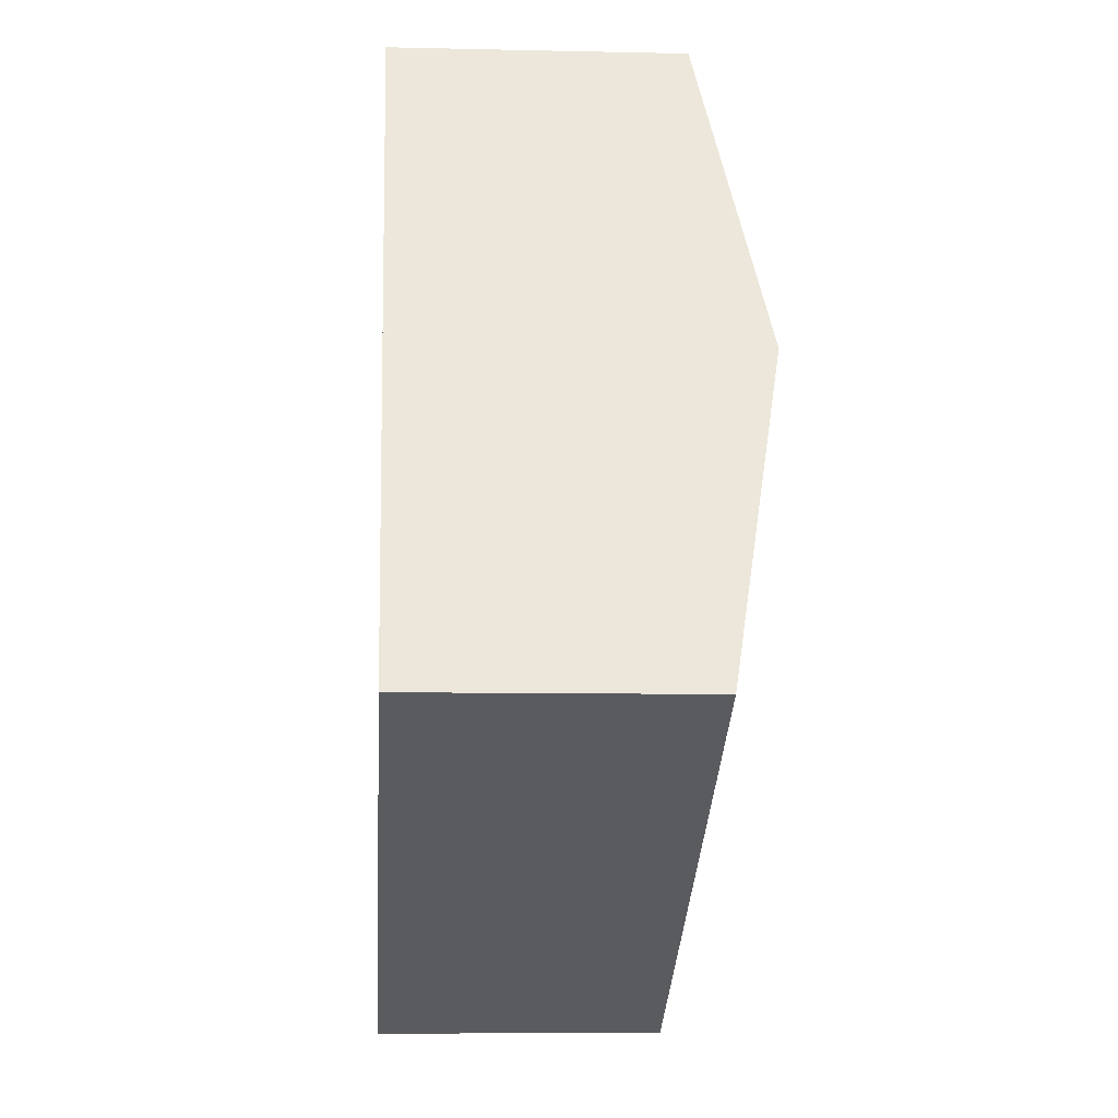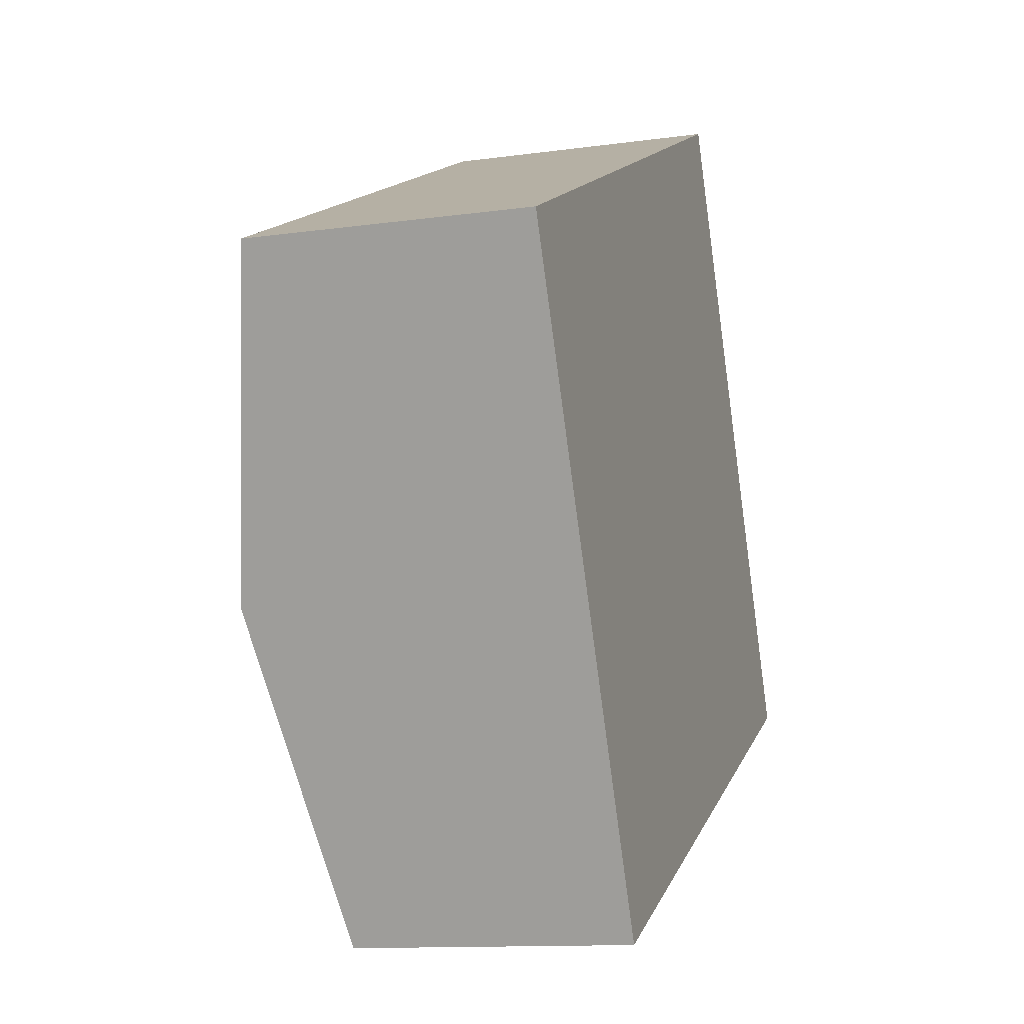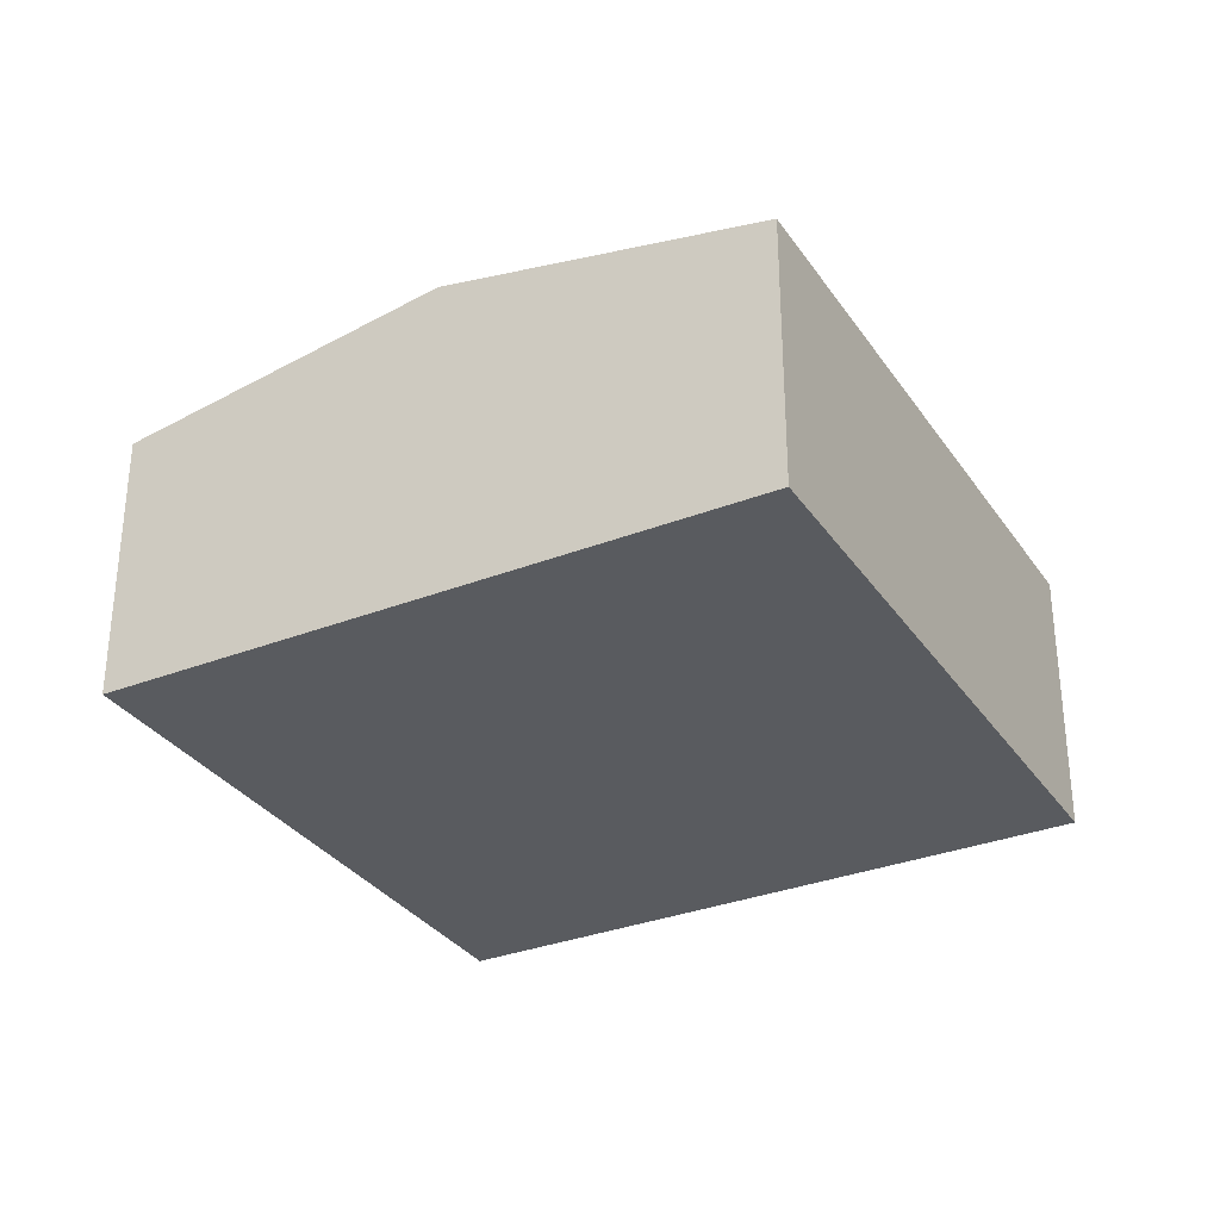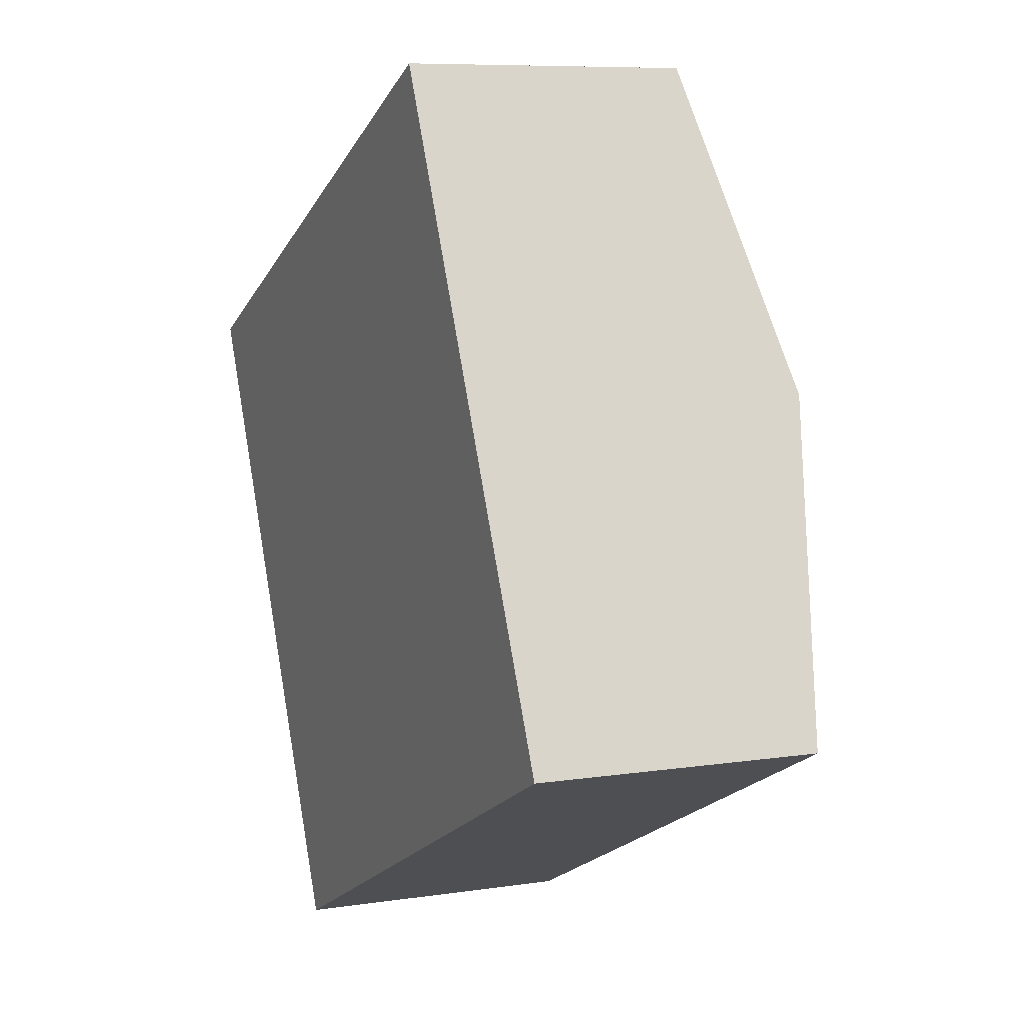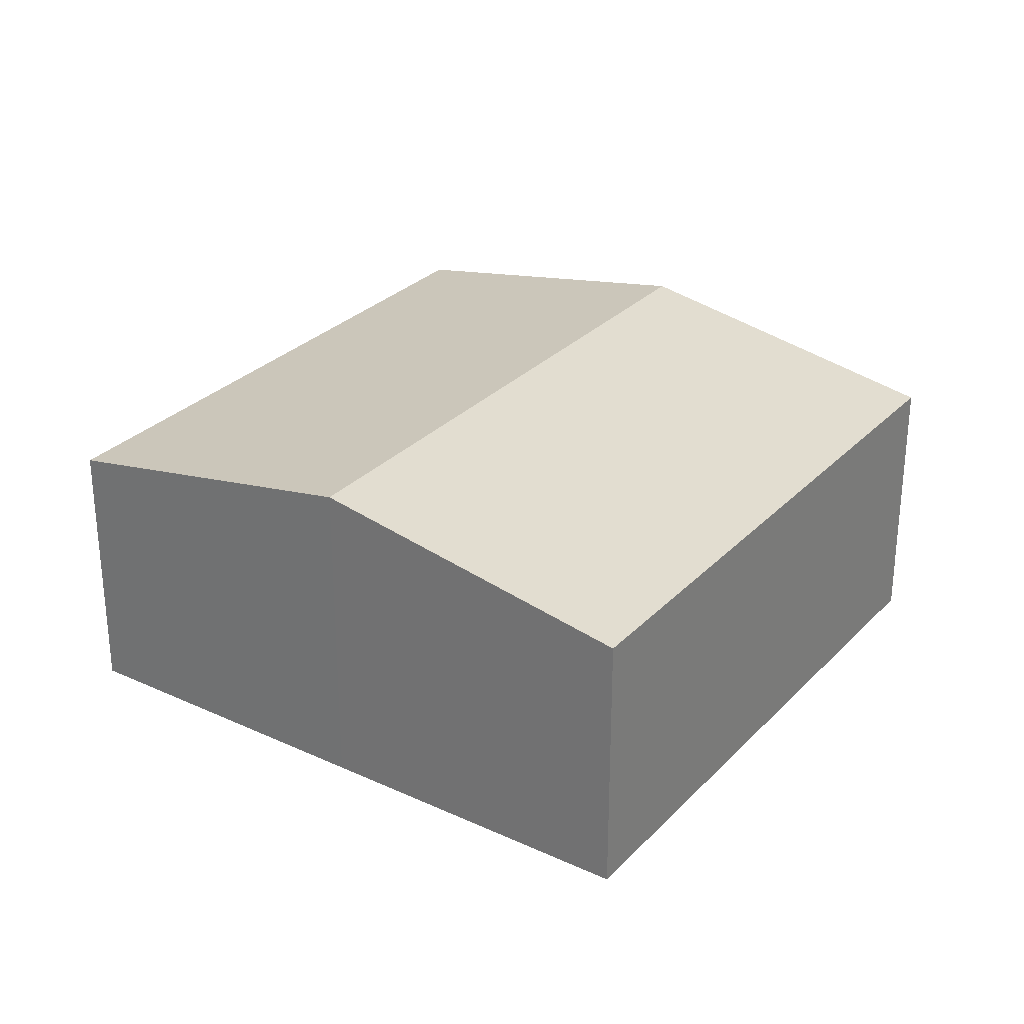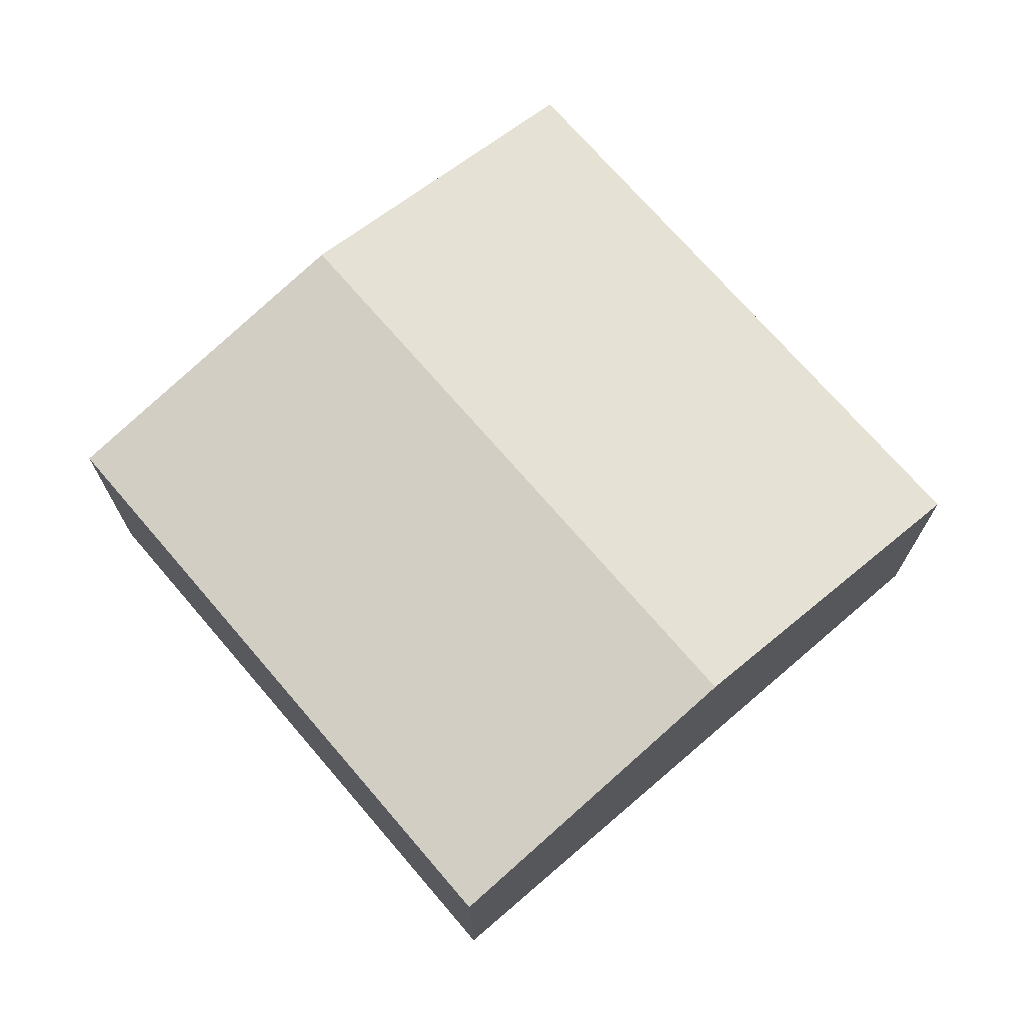
<metadata>
{"format":"obj","ext":"obj","renderer":"f3d","projection":"perspective","resolution":1024,"background":"white","views":[{"elev":-8.0,"azim":86.3,"up":"+Z"},{"elev":-12.1,"azim":-71.7,"up":"+Z"},{"elev":-32.1,"azim":-86.7,"up":"+Y"},{"elev":8.0,"azim":66.9,"up":"+Z"},{"elev":29.1,"azim":-81.0,"up":"+Y"},{"elev":71.8,"azim":-156.0,"up":"+Y"}]}
</metadata>
<code>
v  2.907 2.762 -6.136
v  7.364 3.346 -0.267
v  8.818 2.762 -3.335
v  1.453 3.346 -3.068
v  0 2.762 1.691e-16
v  5.91 2.762 2.801
v  0 0 0
v  5.91 -1.715e-16 2.801
v  7.364 1.635e-17 -0.267
v  8.818 2.042e-16 -3.335
v  2.907 3.757e-16 -6.136
v  1.453 1.879e-16 -3.068
g defaultobject
f 1 2 3
f 2 1 4
f 5 2 4
f 2 5 6
f 7 6 5
f 6 7 8
f 8 2 6
f 2 8 9
f 2 9 3
f 3 9 10
f 10 1 3
f 1 10 11
f 4 7 5
f 7 4 12
f 12 4 1
f 12 1 11
f 9 11 10
f 11 9 8
f 11 8 7
f 11 7 12

</code>
